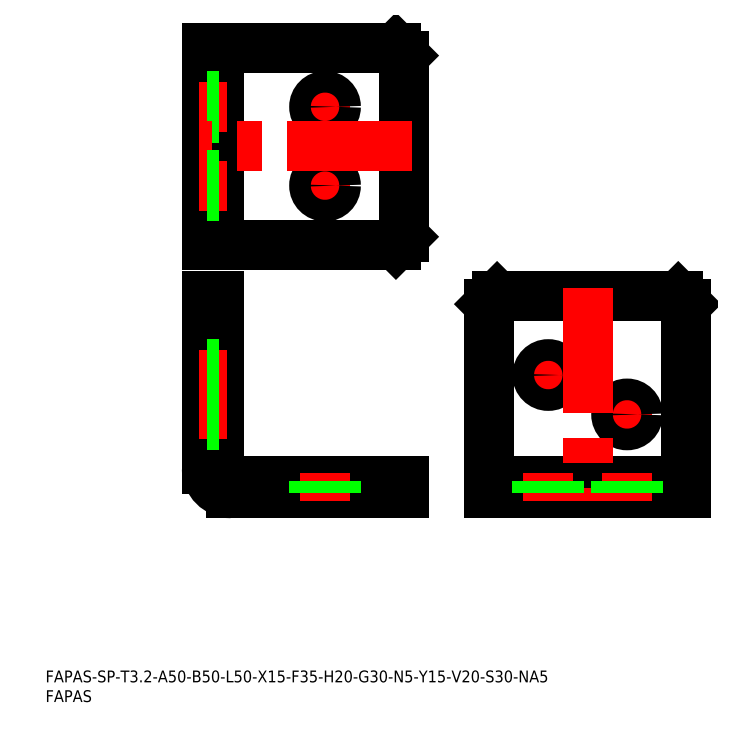
<metadata>
{"format":"dxf","ext":"dxf","renderer":"ezdxf+matplotlib","layout":"modelspace","background":"white","min_lineweight":24,"dpi":150}
</metadata>
<code>
0
SECTION
2
ENTITIES
0
INSERT
8
0
2
*U1
10
0
20
0
30
0
0
INSERT
8
0
2
*U2
10
0
20
0
30
0
0
LINE
8
0
10
40.96
20
59.23
30
0
11
40.96
21
103
31
0
0
LINE
8
0
10
40.96
20
103
30
0
11
44.16
21
103
31
0
0
LINE
8
0
10
90.96
20
53.03
30
0
11
47.16
21
53.03
31
0
0
LINE
8
0
10
44.16
20
59.23
30
0
11
44.16
21
103
31
0
0
LINE
8
0
10
90.96
20
56.23
30
0
11
47.16
21
56.23
31
0
0
LINE
8
0
10
90.96
20
53.03
30
0
11
90.96
21
56.23
31
0
0
LINE
8
0
10
40.96
20
101
30
0
11
44.16
21
101
31
0
0
LINE
8
0
10
88.96
20
53.03
30
0
11
88.96
21
56.23
31
0
0
LINE
8
0
10
112.6
20
53.03
30
0
11
112.6
21
101
31
0
0
LINE
8
0
10
112.6
20
101
30
0
11
114.6
21
103
31
0
0
LINE
8
0
10
114.6
20
103
30
0
11
160.6
21
103
31
0
0
LINE
8
0
10
160.6
20
103
30
0
11
162.6
21
101
31
0
0
LINE
8
0
10
162.6
20
101
30
0
11
162.6
21
53.03
31
0
0
LINE
8
0
10
162.6
20
53.03
30
0
11
112.6
21
53.03
31
0
0
LINE
8
0
10
162.6
20
56.23
30
0
11
112.6
21
56.23
31
0
0
LINE
8
0
10
40.96
20
116.1
30
0
11
88.96
21
116.1
31
0
0
LINE
8
0
10
88.96
20
116.1
30
0
11
90.96
21
118.1
31
0
0
LINE
8
0
10
90.96
20
118.1
30
0
11
90.96
21
164.1
31
0
0
LINE
8
0
10
90.96
20
164.1
30
0
11
88.96
21
166.1
31
0
0
LINE
8
0
10
88.96
20
166.1
30
0
11
40.96
21
166.1
31
0
0
LINE
8
0
10
40.96
20
166.1
30
0
11
40.96
21
116.1
31
0
0
LINE
8
0
10
44.16
20
166.1
30
0
11
44.16
21
116.1
31
0
0
LINE
8
0
10
114.6
20
56.23
30
0
11
114.6
21
53.03
31
0
0
LINE
8
0
10
160.6
20
56.23
30
0
11
160.6
21
53.03
31
0
0
LINE
8
0
10
44.16
20
164.1
30
0
11
40.96
21
164.1
31
0
0
LINE
8
0
10
44.16
20
118.1
30
0
11
40.96
21
118.1
31
0
0
LINE
8
CENTER
10
70.96
20
58.23
30
0
11
70.96
21
51.03
31
0
0
LINE
8
0
10
68.21
20
56.23
30
0
11
68.21
21
53.03
31
0
0
LINE
8
0
10
73.71
20
56.23
30
0
11
73.71
21
53.03
31
0
0
ARC
8
0
10
47.16
20
59.23
30
0
40
3
50
180
51
270
0
ARC
8
0
10
47.16
20
59.23
30
0
40
6.2
50
180
51
270
0
LINE
8
CENTER
10
127.6
20
58.23
30
0
11
127.6
21
51.03
31
0
0
LINE
8
CENTER
10
75.46
20
151.1
30
0
11
66.46
21
151.1
31
0
0
LINE
8
CENTER
10
70.96
20
155.6
30
0
11
70.96
21
146.6
31
0
0
CIRCLE
8
0
10
70.96
20
151.1
30
0
40
2.75
0
LINE
8
CENTER
10
75.46
20
131.1
30
0
11
66.46
21
131.1
31
0
0
LINE
8
CENTER
10
70.96
20
126.6
30
0
11
70.96
21
135.6
31
0
0
CIRCLE
8
0
10
70.96
20
131.1
30
0
40
2.75
0
LINE
8
CENTER
10
46.16
20
83.03
30
0
11
38.96
21
83.03
31
0
0
LINE
8
CENTER
10
147.6
20
58.23
30
0
11
147.6
21
51.03
31
0
0
LINE
8
CENTER
10
127.6
20
87.53
30
0
11
127.6
21
78.53
31
0
0
LINE
8
CENTER
10
123.1
20
83.03
30
0
11
132.1
21
83.03
31
0
0
CIRCLE
8
0
10
127.6
20
83.03
30
0
40
2.75
0
LINE
8
CENTER
10
147.6
20
77.53
30
0
11
147.6
21
68.53
31
0
0
LINE
8
CENTER
10
152.1
20
73.03
30
0
11
143.1
21
73.03
31
0
0
CIRCLE
8
0
10
147.6
20
73.03
30
0
40
2.75
0
LINE
8
CENTER
10
46.16
20
151.1
30
0
11
38.96
21
151.1
31
0
0
LINE
8
0
10
44.16
20
153.9
30
0
11
40.96
21
153.9
31
0
0
LINE
8
0
10
44.16
20
148.4
30
0
11
40.96
21
148.4
31
0
0
LINE
8
CENTER
10
46.16
20
131.1
30
0
11
38.96
21
131.1
31
0
0
LINE
8
0
10
44.16
20
85.78
30
0
11
40.96
21
85.78
31
0
0
LINE
8
0
10
44.16
20
80.28
30
0
11
40.96
21
80.28
31
0
0
LINE
8
CENTER
10
46.16
20
73.03
30
0
11
38.96
21
73.03
31
0
0
LINE
8
CENTER
10
137.6
20
105
30
0
11
137.6
21
51.03
31
0
0
LINE
8
CENTER
10
92.96
20
141.1
30
0
11
38.96
21
141.1
31
0
0
LINE
8
0
10
44.16
20
128.4
30
0
11
40.96
21
128.4
31
0
0
LINE
8
0
10
44.16
20
133.9
30
0
11
40.96
21
133.9
31
0
0
LINE
8
0
10
44.16
20
75.78
30
0
11
40.96
21
75.78
31
0
0
LINE
8
0
10
44.16
20
70.28
30
0
11
40.96
21
70.28
31
0
0
LINE
8
0
10
124.9
20
56.23
30
0
11
124.9
21
53.03
31
0
0
LINE
8
0
10
130.4
20
56.23
30
0
11
130.4
21
53.03
31
0
0
LINE
8
0
10
144.9
20
56.23
30
0
11
144.9
21
53.03
31
0
0
LINE
8
0
10
150.4
20
56.23
30
0
11
150.4
21
53.03
31
0
0
ENDSEC
0
EOF

</code>
